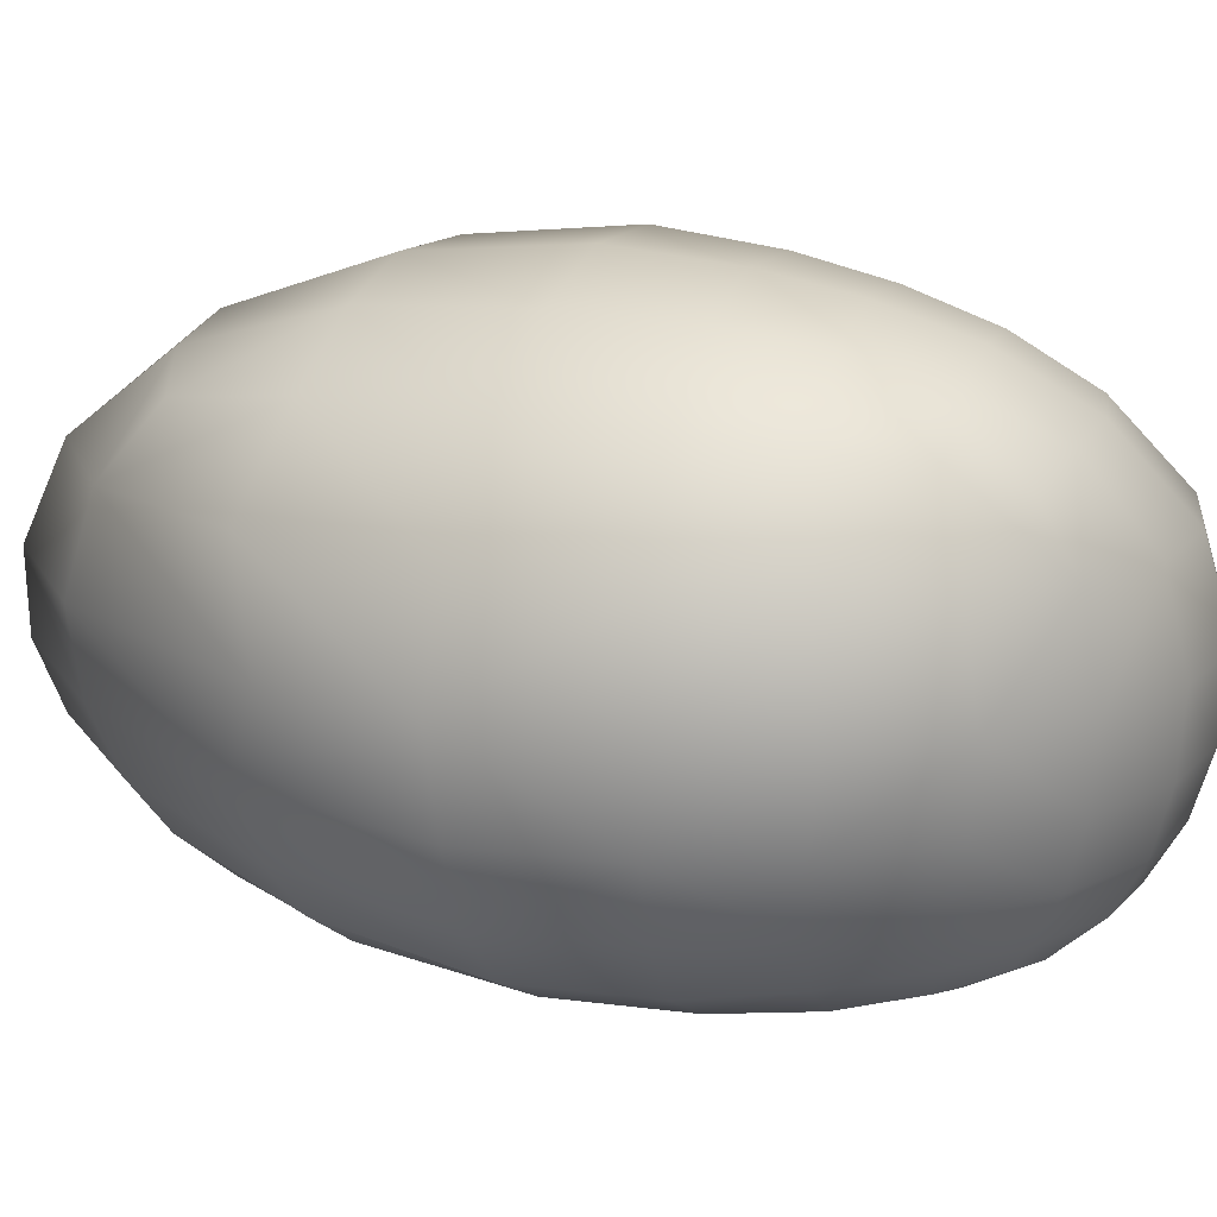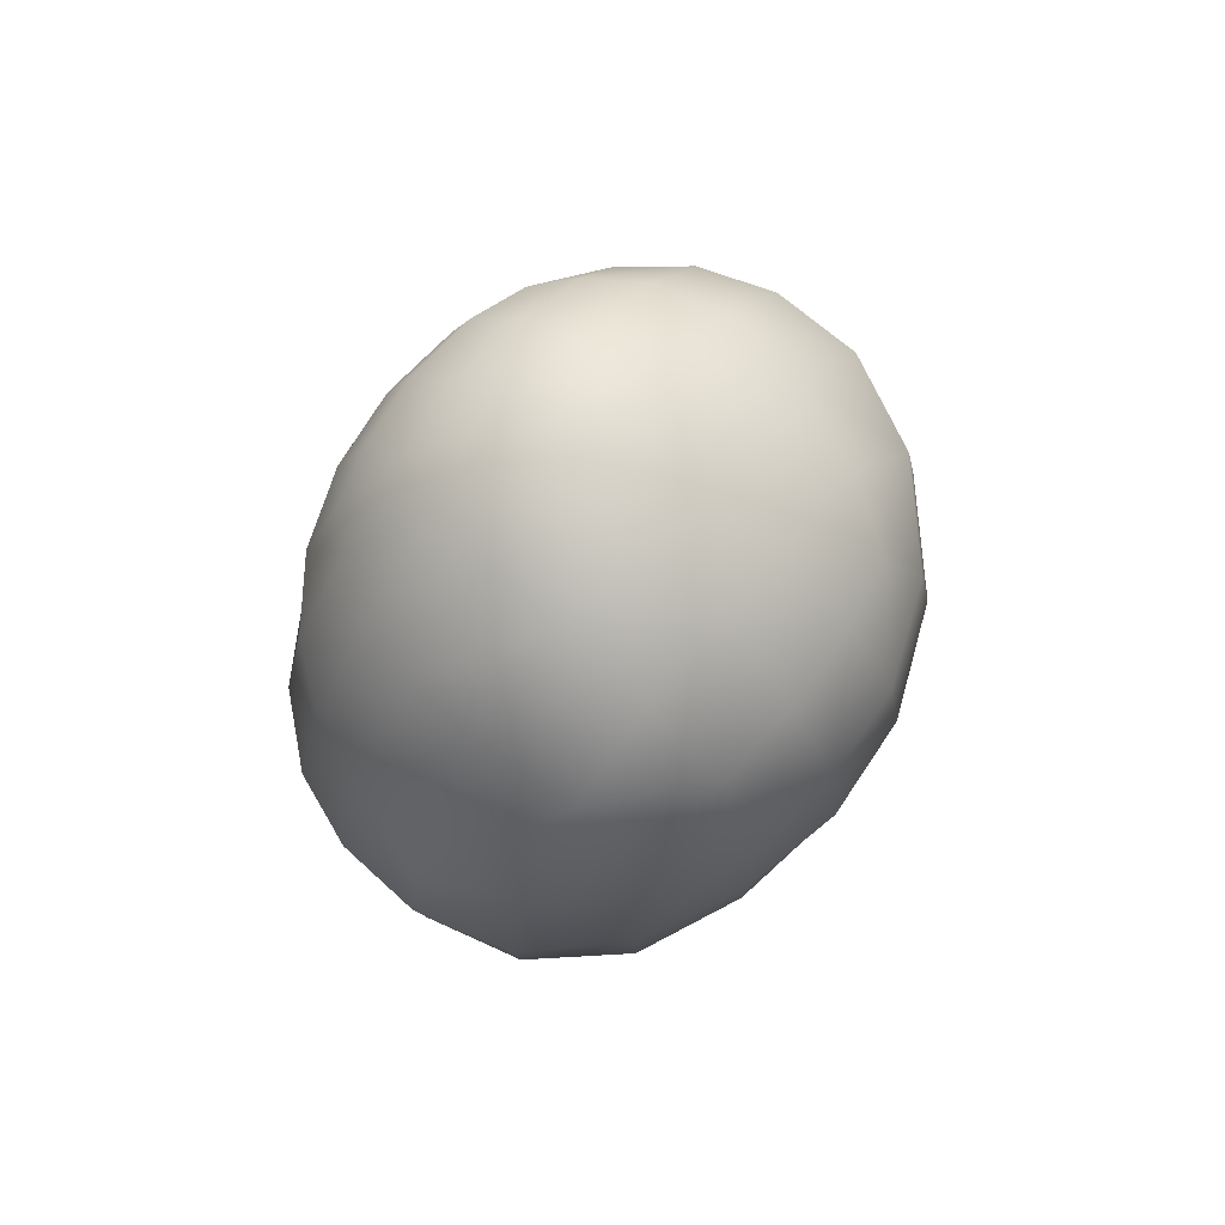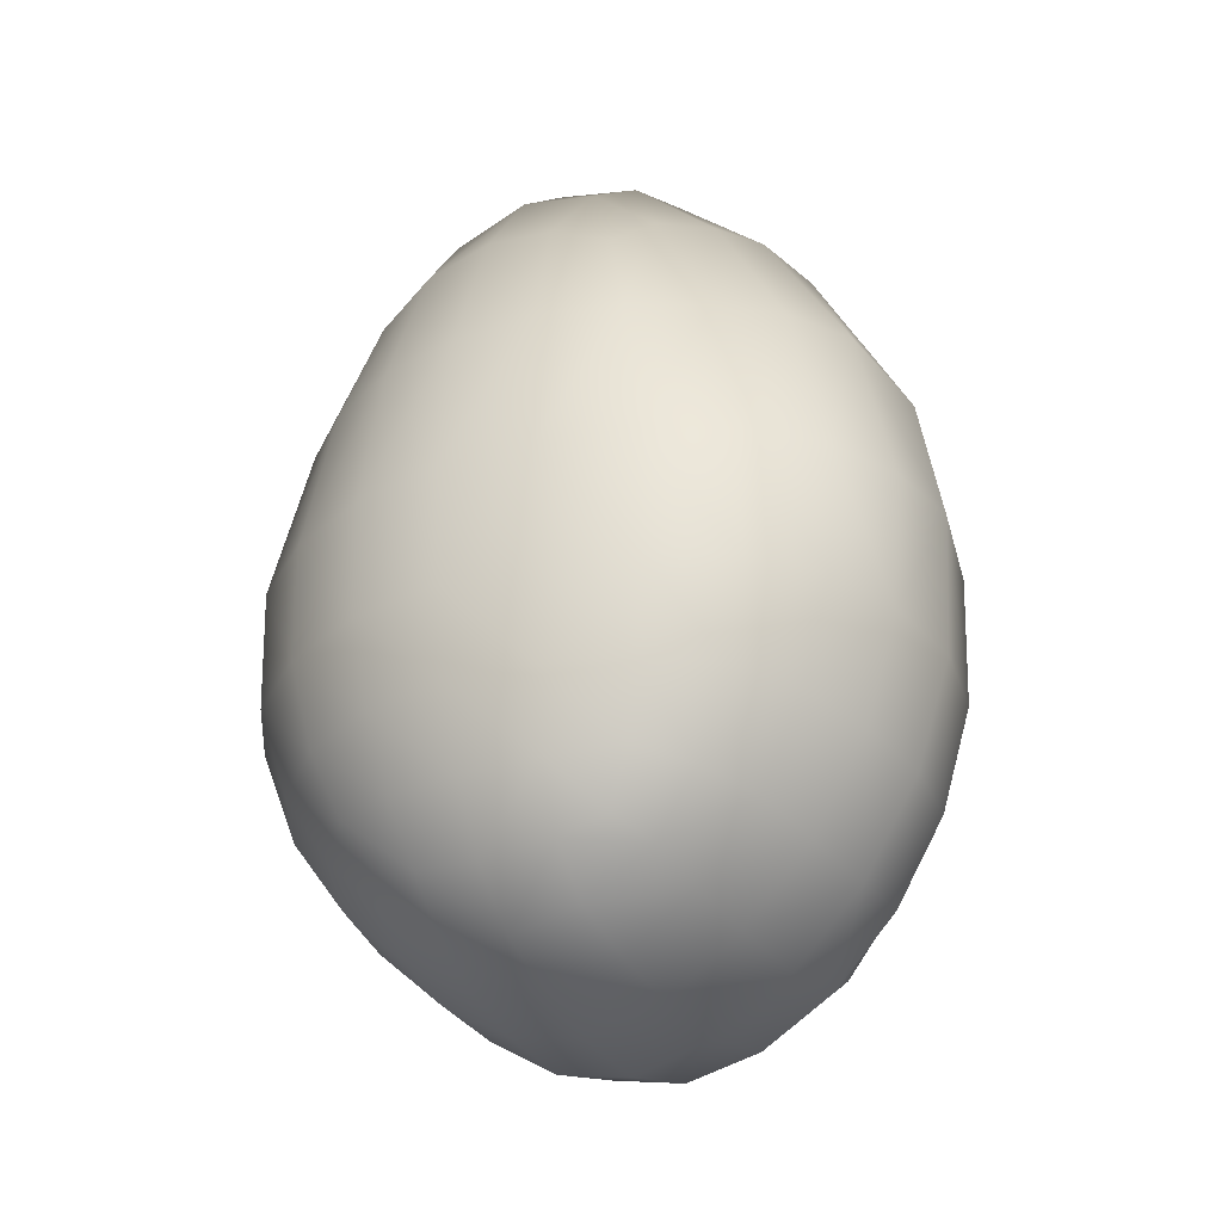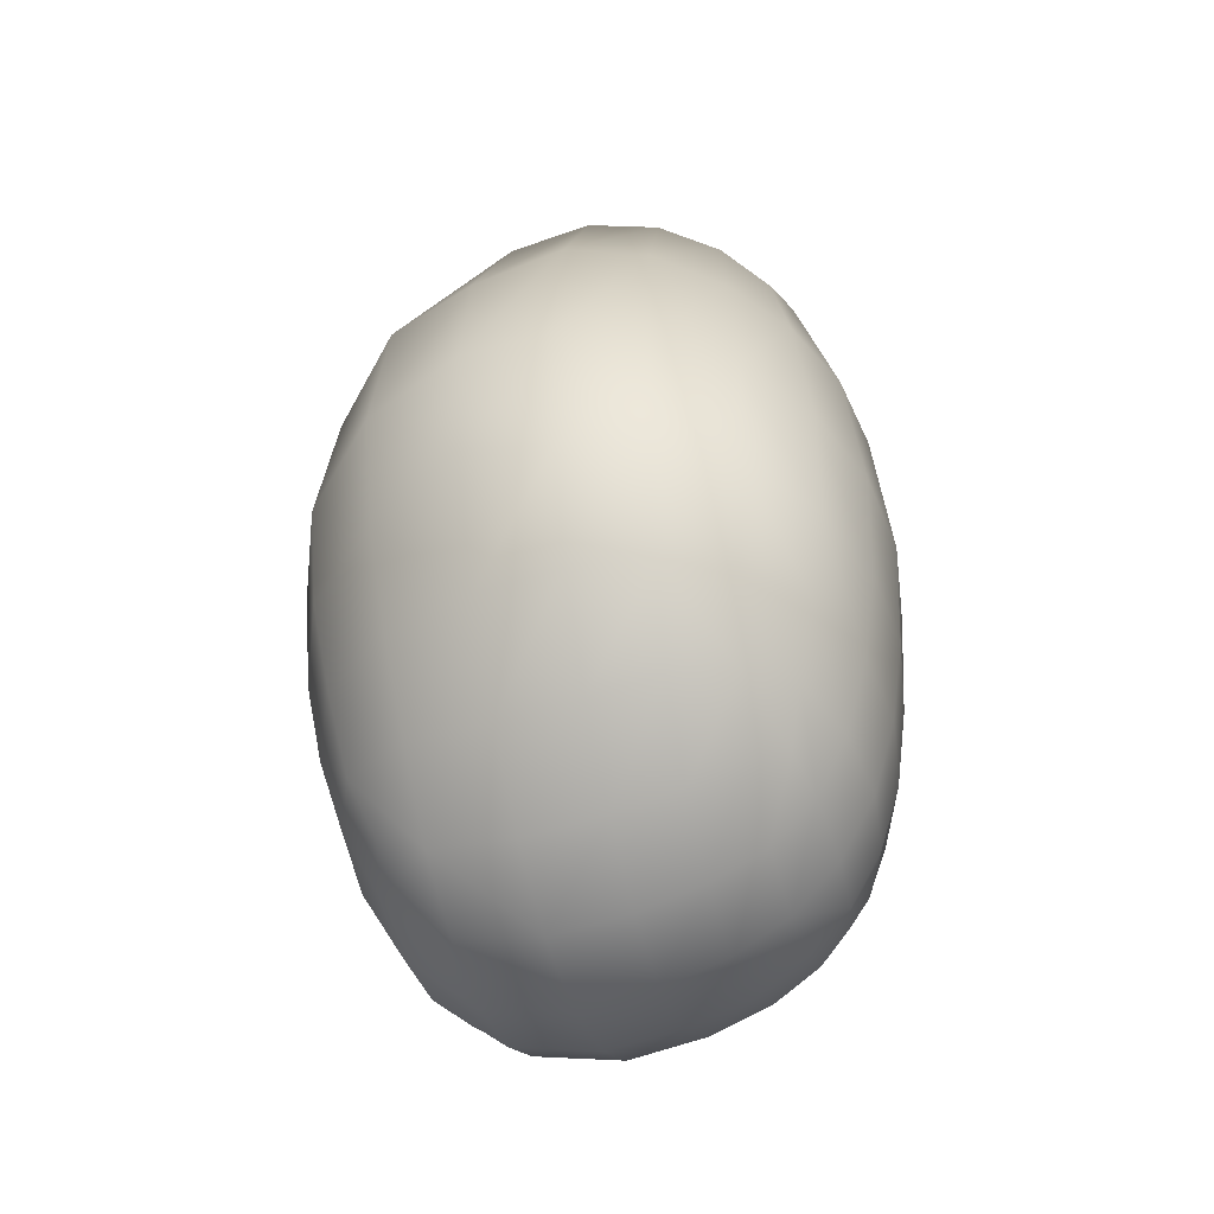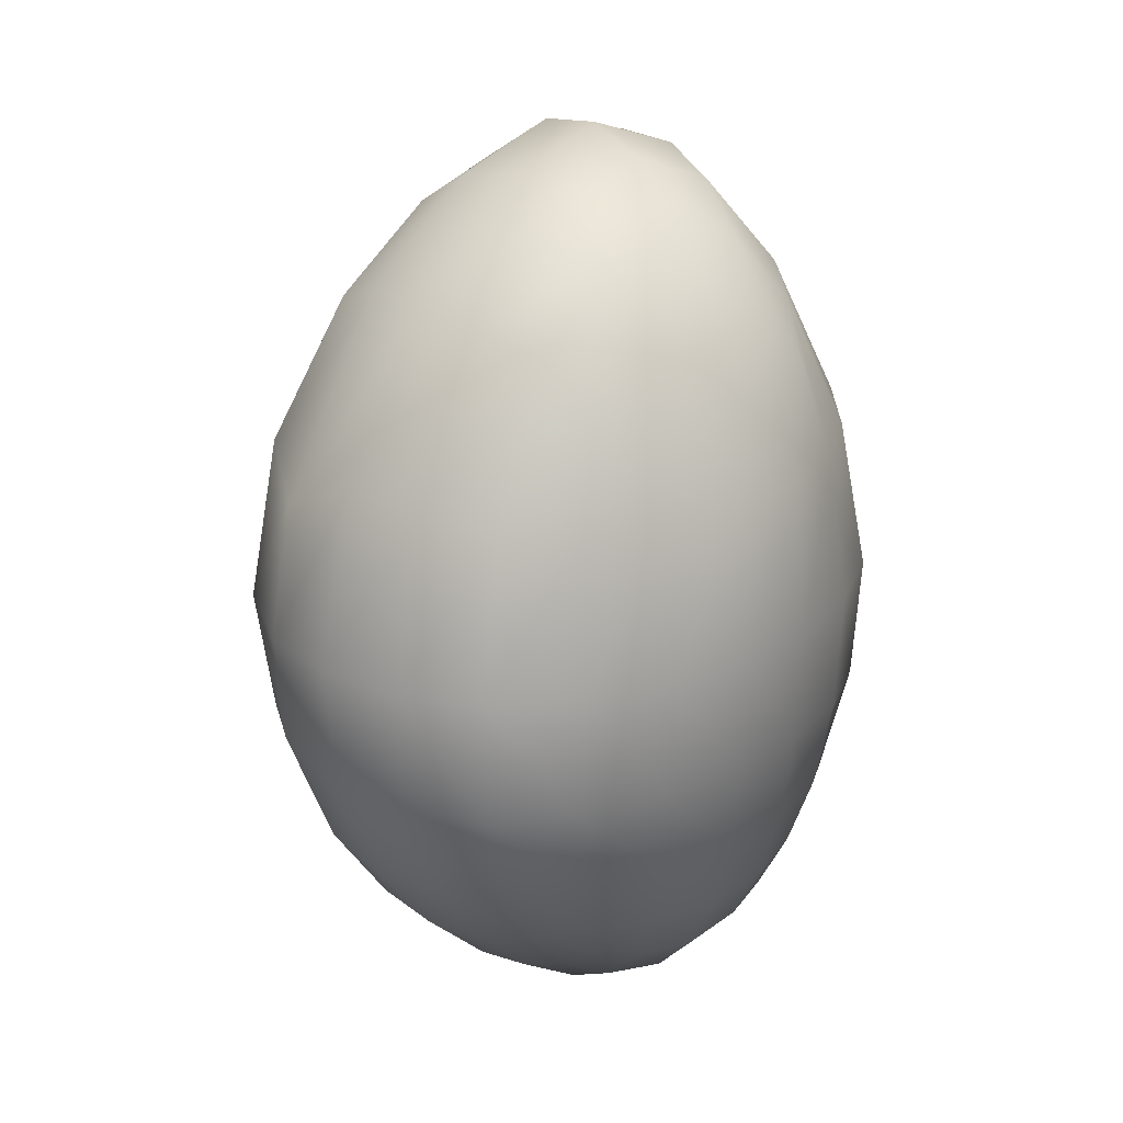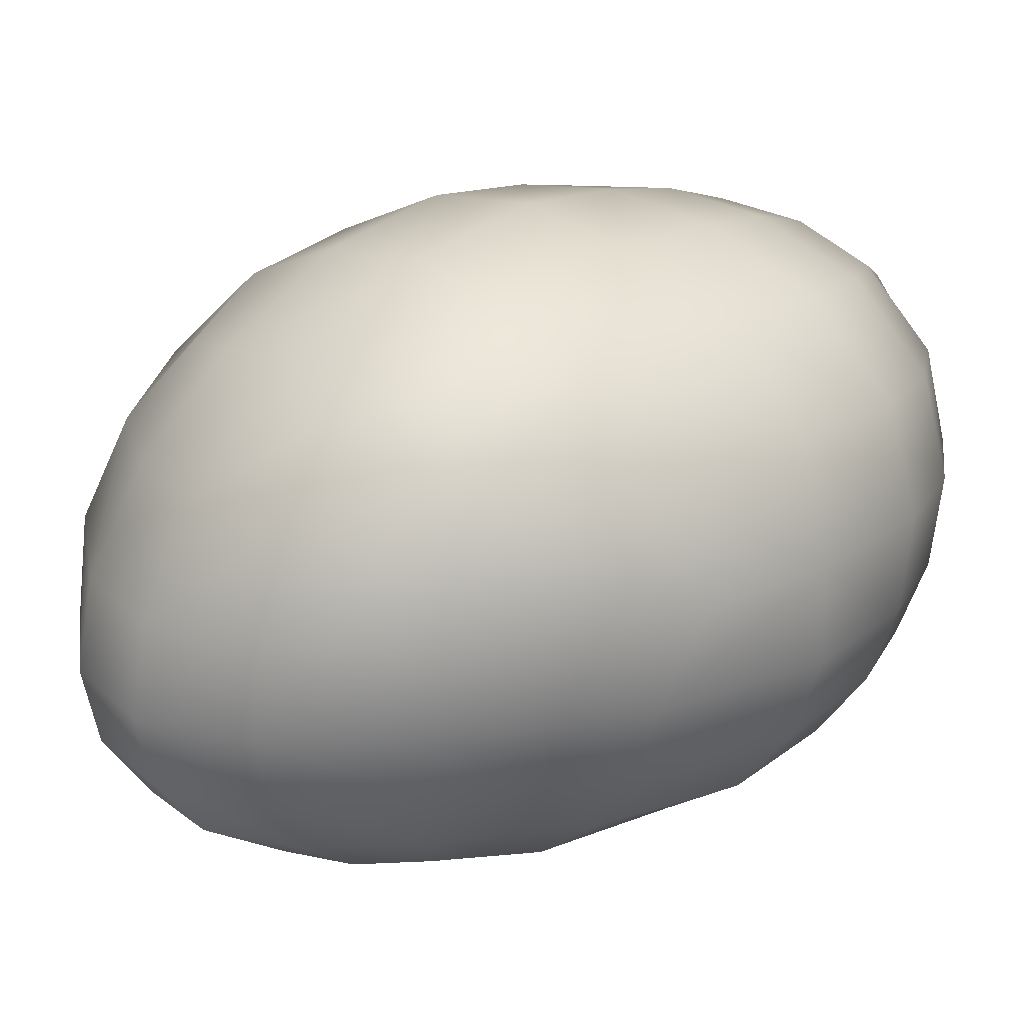
<metadata>
{"format":"obj","ext":"obj","renderer":"f3d","projection":"perspective","resolution":1024,"background":"white","views":[{"elev":19.6,"azim":-69.9,"up":"+Z"},{"elev":77.3,"azim":-51.3,"up":"+Y"},{"elev":-33.6,"azim":-148.8,"up":"+Y"},{"elev":-45.0,"azim":106.2,"up":"+Y"},{"elev":24.0,"azim":139.5,"up":"+Y"},{"elev":19.8,"azim":-140.3,"up":"+Z"}]}
</metadata>
<code>
o PotatoC3
v -0.02959 -0.02461 0.01362
v -0.03176 -0.0256 0.003422
v -0.03087 -0.02496 -0.005387
v -0.01349 -0.01116 0.0283
v -0.002388 -0.02015 0.02845
v -0.01384 0.001607 0.0285
v -0.00243 -0.01074 0.03007
v -0.002475 0.001543 0.03093
v 0.008591 -0.01068 0.02889
v 0.009095 0.001383 0.02996
v -0.02505 0.001603 0.02325
v -0.03664 0.00232 0.003636
v -0.002516 0.01825 0.02896
v 0.007991 0.01722 0.02809
v -0.02284 0.01793 0.02248
v 0.0244 0.01813 -0.01943
v 0.0248 -0.02271 -0.01946
v 0.01248 -0.03473 -0.02063
v 0.01468 -0.03673 -0.01699
v 0.01557 -0.0295 -0.02243
v 0.02737 0.01866 0.0152
v 0.01464 0.02844 0.0207
v 0.02927 0.01937 -0.01274
v 0.03185 0.02007 -0.00461
v 0.01711 0.03391 -0.01745
v 0.02162 0.03747 -0.004135
v 0.02034 0.03599 -0.01144
v 0.00863 0.04164 -0.01735
v 0.02757 -0.01271 -0.02094
v 0.02805 0.001082 -0.02106
v 0.01961 -0.01255 -0.02633
v 0.0198 0.000898 -0.02655
v 0.0255 -0.02295 0.01395
v 0.01417 -0.0291 0.02134
v 0.01799 -0.02092 0.02246
v 0.03039 -0.02429 -0.00477
v 0.02864 -0.02376 -0.01277
v -0.02639 -0.01299 -0.02034
v 0.01801 -0.02228 -0.0246
v -0.01852 -0.01286 -0.02519
v 0.000309 -0.02226 -0.02836
v 0.000474 -0.01251 -0.02983
v 0.009413 -0.02216 -0.02762
v 0.0141 -0.03946 0.01311
v 0.02059 -0.03209 0.01329
v 0.01582 -0.041 -0.004652
v 0.01548 -0.03932 -0.01159
v -0.01993 -0.03164 -0.01783
v -0.01502 -0.0378 -0.01678
v -0.0154 -0.03039 -0.02197
v 0.000104 -0.03795 -0.02212
v 0.007547 -0.04115 -0.01714
v 0.007538 -0.03643 -0.0217
v 0.01886 0.01652 0.02366
v -0.02369 0.01791 -0.01963
v 0.01767 0.01751 -0.0245
v -0.01676 0.01734 -0.0247
v 0.009314 0.01753 -0.02775
v 0.0331 0.01597 0.004572
v -0.02215 0.03575 0.01347
v 0.01863 0.03327 0.01381
v -0.01909 0.03077 0.02018
v -0.01163 0.03359 0.02209
v 0.006911 0.03206 0.02222
v -0.02221 0.03762 -0.004751
v -0.01638 0.03338 -0.01777
v -0.0137 0.02903 -0.02206
v 0.008053 0.03268 -0.02321
v 0.01444 0.02942 -0.02201
v 0.02124 0.03666 0.004618
v -0.01207 0.04369 0.01375
v 0.007887 0.0417 0.01378
v -0.01158 0.04831 -0.00428
v -0.01024 0.04606 -0.01121
v 0.009882 0.04814 -0.003844
v 0.009429 0.04648 -0.01095
v -0.008664 0.04108 -0.01745
v -0.000141 0.04369 -0.01768
v 0.02933 -0.01219 0.01472
v 0.03106 0.00142 0.01535
v 0.02028 -0.01116 0.02385
v 0.02117 0.001285 0.02476
v 0.03276 -0.01272 -0.01349
v 0.03365 0.001188 -0.01363
v -0.02697 0.000744 -0.02091
v -0.01865 0.000587 -0.02593
v 0.000559 0.000581 -0.03052
v 0.01031 -0.01241 -0.02923
v 0.01053 0.0007 -0.02969
v 0.02951 -0.02429 0.004132
v -0.033 -0.01316 0.01408
v -0.02286 -0.02237 0.02234
v -0.02497 -0.012 0.0232
v 0.006708 -0.02883 0.0246
v 0.007611 -0.01999 0.02721
v -0.03469 -0.01354 -0.005775
v -0.03172 -0.0131 -0.01354
v -0.02816 -0.0241 -0.01286
v -0.02408 -0.0232 -0.019
v -0.01738 -0.02276 -0.02381
v -0.008854 -0.0225 -0.02692
v -0.009271 -0.01263 -0.02819
v 0.01562 -0.04166 0.003812
v -0.02429 -0.03378 0.01298
v -0.02476 -0.03481 -0.005249
v -0.02316 -0.03304 -0.01203
v -0.01633 -0.04025 -0.0117
v -0.01263 -0.03567 -0.02036
v -0.007653 -0.03728 -0.02142
v -0.03014 0.0201 0.01411
v -0.01294 0.01804 0.02712
v -0.03195 0.02023 -0.005403
v -0.02863 0.01919 -0.01317
v -0.008363 0.01735 -0.02777
v 0.000527 0.01722 -0.02882
v -0.02328 0.03828 0.003939
v -0.002629 0.03412 0.02295
v -0.02017 0.03548 -0.01179
v -0.007225 0.0323 -0.02321
v 0.000183 0.03354 -0.02377
v -0.01242 0.04804 0.004143
v 0.009473 0.04671 0.004433
v -0.002124 0.04537 0.01369
v -0.001135 0.05207 -0.003911
v -0.000619 0.04977 -0.01098
v 0.03491 -0.01053 0.00441
v -0.03358 0.001724 0.01425
v -0.03603 0.001323 -0.005917
v -0.03297 0.000934 -0.014
v -0.009399 0.00051 -0.02902
v -0.03568 -0.01384 0.00356
v -0.01259 -0.02086 0.02716
v -0.02549 -0.03554 0.003391
v -0.03421 0.01675 0.003649
v -0.001634 0.05086 0.004282
v 0.005726 -0.03707 0.0205
v -0.001649 -0.03869 0.0207
v -0.002099 -0.02946 0.02568
v -0.009355 -0.03806 0.02049
v -0.0113 -0.02986 0.02468
v -0.0161 -0.03685 0.01863
v -0.01888 -0.03054 0.02132
v -5.4e-05 -0.04316 -0.01718
v -0.00772 -0.04199 -0.01705
v -0.000151 -0.04637 -0.01142
v -0.000318 -0.04833 -0.004691
v -0.008486 -0.045 -0.0115
v -0.009039 -0.0467 -0.00481
v -0.01728 -0.04199 -0.005034
v -0.000557 -0.04912 0.003391
v -0.00952 -0.04733 0.003303
v -0.01784 -0.04275 0.003342
v 0.007063 -0.04423 0.01283
v -0.001107 -0.04643 0.01262
v -0.009434 -0.04506 0.01263
v -0.01735 -0.04072 0.01281
v 0.008231 -0.03022 -0.02507
v 0.000107 -0.03083 -0.02586
v -0.00802 -0.03081 -0.02476
v 0.01208 -0.03537 0.01878
v 0.00795 -0.04415 -0.01145
v 0.008004 -0.0461 -0.004656
v 0.007884 -0.04684 0.003609
v 0.03594 0.001601 0.004365
v 0.03627 0.00155 -0.00509
v 0.03497 -0.01315 -0.005086
v 0.01991 -0.03092 -0.01804
v 0.02281 -0.03228 -0.01187
v 0.02341 -0.03374 -0.00465
v 0.02285 -0.03407 0.00396
f 1 91 131 2
f 91 1 92 93
f 1 104 142 92
f 104 1 2 133
f 2 131 96 3
f 133 2 3 105
f 3 98 106 105
f 98 3 96 97
f 4 6 11 93
f 6 4 7 8
f 4 132 5 7
f 132 4 93 92
f 7 5 95 9
f 5 138 94 95
f 138 5 132 140
f 6 8 13 111
f 11 6 111 15
f 8 7 9 10
f 8 10 14 13
f 10 9 81 82
f 9 95 35 81
f 10 82 54 14
f 11 127 91 93
f 127 11 15 110
f 12 134 112 128
f 12 128 96 131
f 12 131 91 127
f 12 127 110 134
f 111 13 117 63
f 13 14 64 117
f 14 54 22 64
f 15 62 60 110
f 62 15 111 63
f 16 23 84 30
f 23 16 25 27
f 16 56 69 25
f 56 16 30 32
f 17 167 20 39
f 167 17 37 168
f 17 29 83 37
f 29 17 39 31
f 18 20 167 19
f 20 18 53 157
f 18 19 52 53
f 19 47 161 52
f 47 19 167 168
f 39 20 157 43
f 21 59 70 61
f 59 21 80 164
f 80 21 54 82
f 54 21 61 22
f 64 22 61 72
f 23 24 165 84
f 24 23 27 26
f 24 59 164 165
f 59 24 26 70
f 27 25 28 76
f 25 69 68 28
f 26 27 76 75
f 70 26 75 122
f 76 28 78 125
f 78 28 68 120
f 29 30 84 83
f 30 29 31 32
f 31 39 43 88
f 32 31 88 89
f 32 89 58 56
f 33 79 81 35
f 79 33 90 126
f 33 45 170 90
f 45 33 35 34
f 34 35 95 94
f 34 160 44 45
f 160 34 94 136
f 36 90 170 169
f 90 36 166 126
f 36 37 83 166
f 37 36 169 168
f 38 99 98 97
f 99 38 40 100
f 38 85 86 40
f 85 38 97 129
f 100 40 102 101
f 40 86 130 102
f 41 158 159 101
f 158 41 43 157
f 41 42 88 43
f 42 41 101 102
f 42 87 89 88
f 87 42 102 130
f 44 160 136 153
f 44 153 163 103
f 44 103 170 45
f 46 47 168 169
f 47 46 162 161
f 46 103 163 162
f 103 46 169 170
f 48 106 98 99
f 106 48 49 107
f 48 99 100 50
f 48 50 108 49
f 49 108 109 144
f 107 49 144 147
f 108 50 159 109
f 50 100 101 159
f 51 109 159 158
f 109 51 143 144
f 143 51 53 52
f 53 51 158 157
f 52 161 145 143
f 55 57 86 85
f 57 55 66 67
f 55 113 118 66
f 113 55 85 129
f 56 58 68 69
f 57 114 130 86
f 114 57 67 119
f 58 115 120 68
f 115 58 89 87
f 60 116 134 110
f 116 60 71 121
f 60 62 63 71
f 61 70 122 72
f 63 117 123 71
f 117 64 72 123
f 65 118 113 112
f 118 65 73 74
f 65 116 121 73
f 116 65 112 134
f 66 118 74 77
f 67 66 77 119
f 71 123 135 121
f 72 122 135 123
f 74 73 124 125
f 73 121 135 124
f 77 74 125 78
f 75 76 125 124
f 122 75 124 135
f 77 78 120 119
f 79 80 82 81
f 80 79 126 164
f 83 84 165 166
f 87 130 114 115
f 92 142 140 132
f 94 138 137 136
f 96 128 129 97
f 142 104 156 141
f 156 104 133 152
f 105 106 107 149
f 133 105 149 152
f 149 107 147 148
f 112 113 129 128
f 115 114 119 120
f 164 126 166 165
f 136 137 154 153
f 137 139 155 154
f 139 137 138 140
f 139 141 156 155
f 141 139 140 142
f 143 145 147 144
f 145 146 148 147
f 146 145 161 162
f 146 150 151 148
f 150 146 162 163
f 148 151 152 149
f 151 150 154 155
f 150 163 153 154
f 152 151 155 156

</code>
